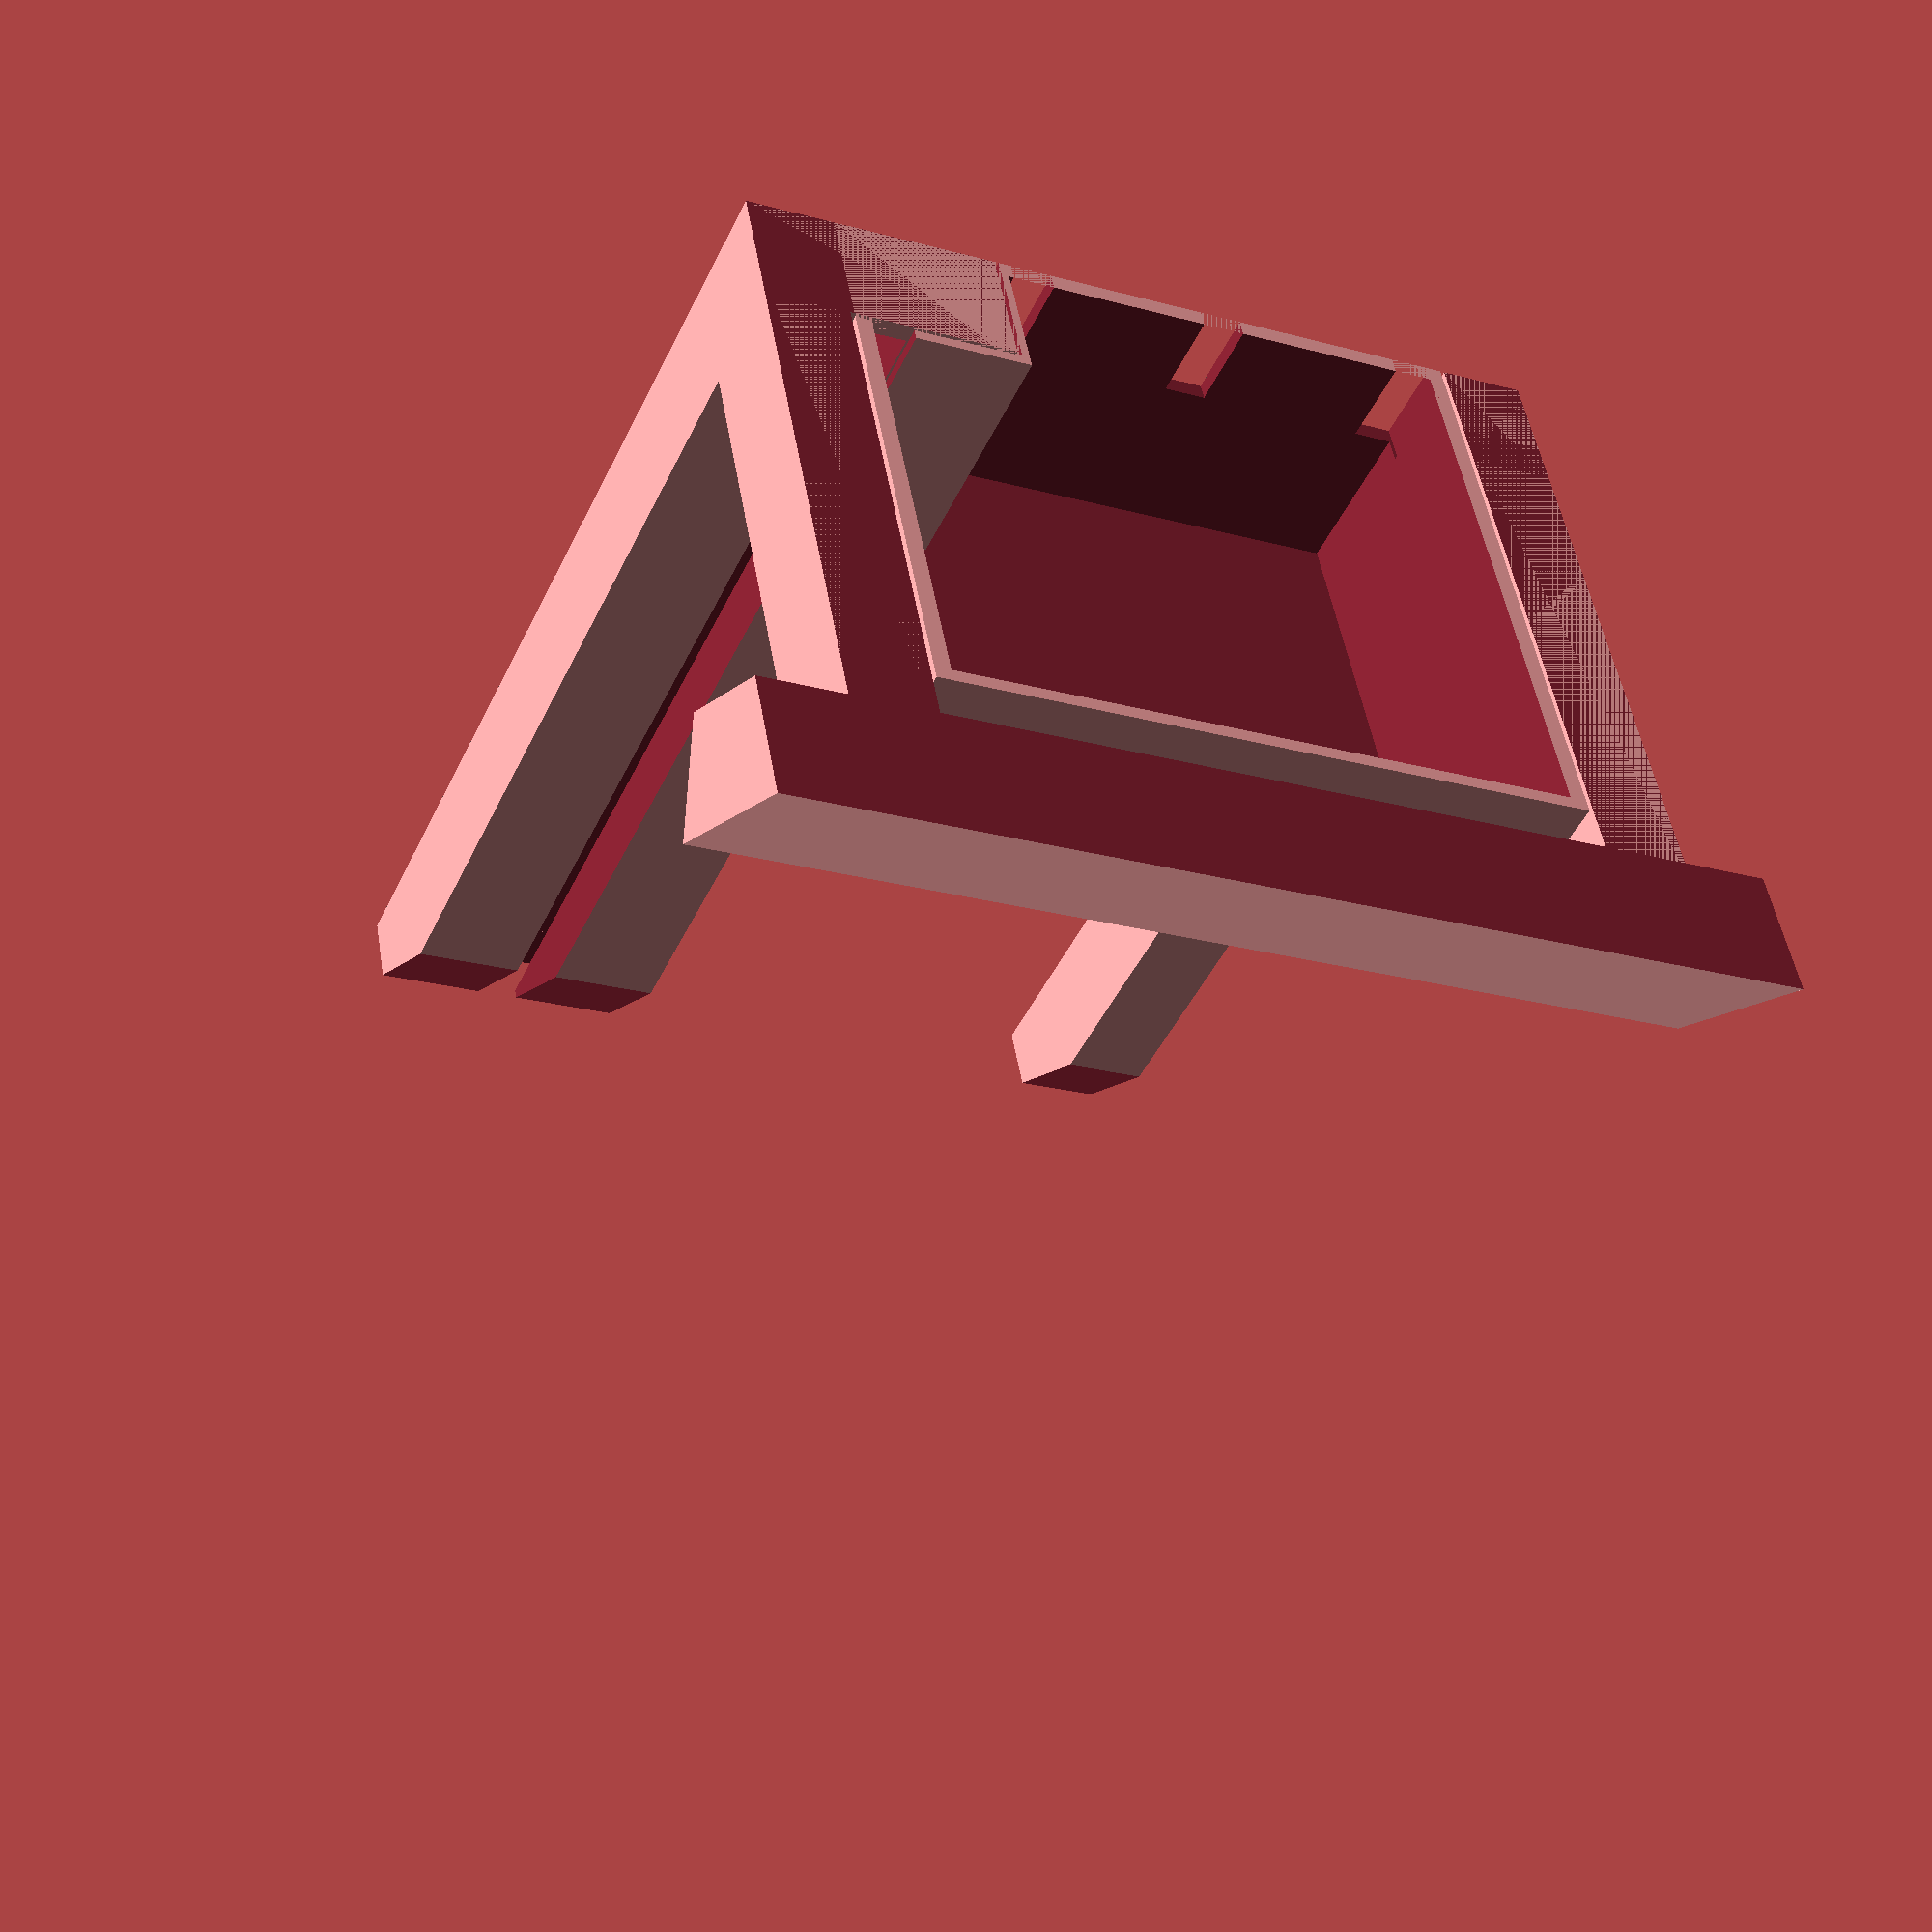
<openscad>
//
// ktRACK39
//
 
gap1 = 0.001;
gap2 = 0.002;
th = 2;

W = 118;
D = 9.7;
H = 181;


dai();
futa();

module dai()
{
difference()
{
    union()
    {
        translate([0, 0, 15]) rotate([-30, 0, 0]) base();
        
        translate([-W/2+10, 0, 0]) rotate([0, 0, 0])  cube([10, 70, 13]);
        translate([-W/2+10, 65, 0]) rotate([0, 0, 0]) cube([10, 15,120]);
        translate([W/2-10-10, 0, 0]) rotate([0, 0, 0]) cube([10, 70, 13]);
        translate([W/2-30-10, 65, 0]) rotate([0, 0, 0]) cube([30, 15, 120]);
    }
    translate([0, 0, 15]) rotate([-30, 0, 0]) unit();
    
    translate([W/2-30+12.5-10, 65-gap1, th]) rotate([0, 0, 0]) cube([5, 15-th, 120]);
    translate([W/2-30+th-10, 65+10-th, th]) rotate([0, 0, 0]) cube([30-th*2, 5, 120]);

    translate([-500/2, -500/2, -100]) cube([500, 500, 100]);
}
}


module futa()
{
difference()
{
    union()
    {
        futa_waku();
    }
    translate([0, th, -gap1]) scale([0.95, 0.95, 0.95]) futa_waku();
    
    translate([W/2-30+12.5-10, 65-gap1-10, 0]) rotate([0, 0, 0]) cube([5, 15-th, 30-th]);
    
    translate([W/2-30+12.5-10-19.5, 65-gap1+10, 0]) rotate([0, 0, 0]) cube([5, 15-th, 10]);
    translate([-W/2+10+10+2, 65-gap1+10, 0]) rotate([0, 0, 0]) cube([5, 15-th, 10]);
    translate([-12, 65-gap1+10, 0]) rotate([0, 0, 0]) cube([5, 15-th, 10]);
}
}
module futa_waku()
{
difference()
{
    union()
    {
        translate([-(W-10*2-10*2-1)/2, 10, 0]) cube([W-10*2-10*2-1, 70, 30]);
    }
    translate([-W/2, -(D+th*2), D/2-25+15]) rotate([-30, 0, 0]) cube([W, D+th*2, H]);
    translate([W/2-30-10-0.5, 65-0.5, 0]) rotate([0, 0, 0]) cube([30, 15+1, 120]);
}
}

 
module base()
{
difference()
{
    union()
    {
        translate([-W/2, -th, D/2-25]) cube([W, D+th*2, 25]);
    }
   
    unit();
}
}
 
module unit()
{
    translate([-(W-D)/2, 0, D/2]) cube([W-D, D, H-D]);
    
    translate([-W/2+D/2, D/2, D]) rotate([0, 0, 0]) cylinder(r=D/2, h=H-D*2, $fn=100);
    translate([-W/2+D, D/2, H-D]) rotate([90, -90, 0]) rotate_extrude(angle=90, convexity=10, $fn=100) translate([D/2, 0, 0]) circle(r=D/2, $fn=100);
    
    translate([-W/2+D, D/2, H-D/2]) rotate([0, 90, 0]) cylinder(r=D/2, h=W-D*2, $fn=100);
    translate([ W/2-D, D/2, H-D]) rotate([90, 0, 0]) rotate_extrude(angle=90, convexity=10, $fn=100) translate([D/2, 0, 0]) circle(r=D/2, $fn=100);

    translate([ W/2-D/2, D/2, D]) rotate([0, 0, 0]) cylinder(r=D/2, h=H-D*2, $fn=100);
    translate([ W/2-D, D/2, D]) rotate([90, 90, 0]) rotate_extrude(angle=90, convexity=10, $fn=100) translate([D/2, 0, 0]) circle(r=D/2, $fn=100);

    translate([-W/2+D, D/2, D/2]) rotate([0, 90, 0]) cylinder(r=D/2, h=W-D*2, $fn=100);
    translate([-W/2+D, D/2, D]) rotate([90, 180, 0]) rotate_extrude(angle=90, convexity=10, $fn=100) translate([D/2, 0, 0]) circle(r=D/2, $fn=100);
}

</openscad>
<views>
elev=225.2 azim=190.3 roll=24.2 proj=p view=solid
</views>
